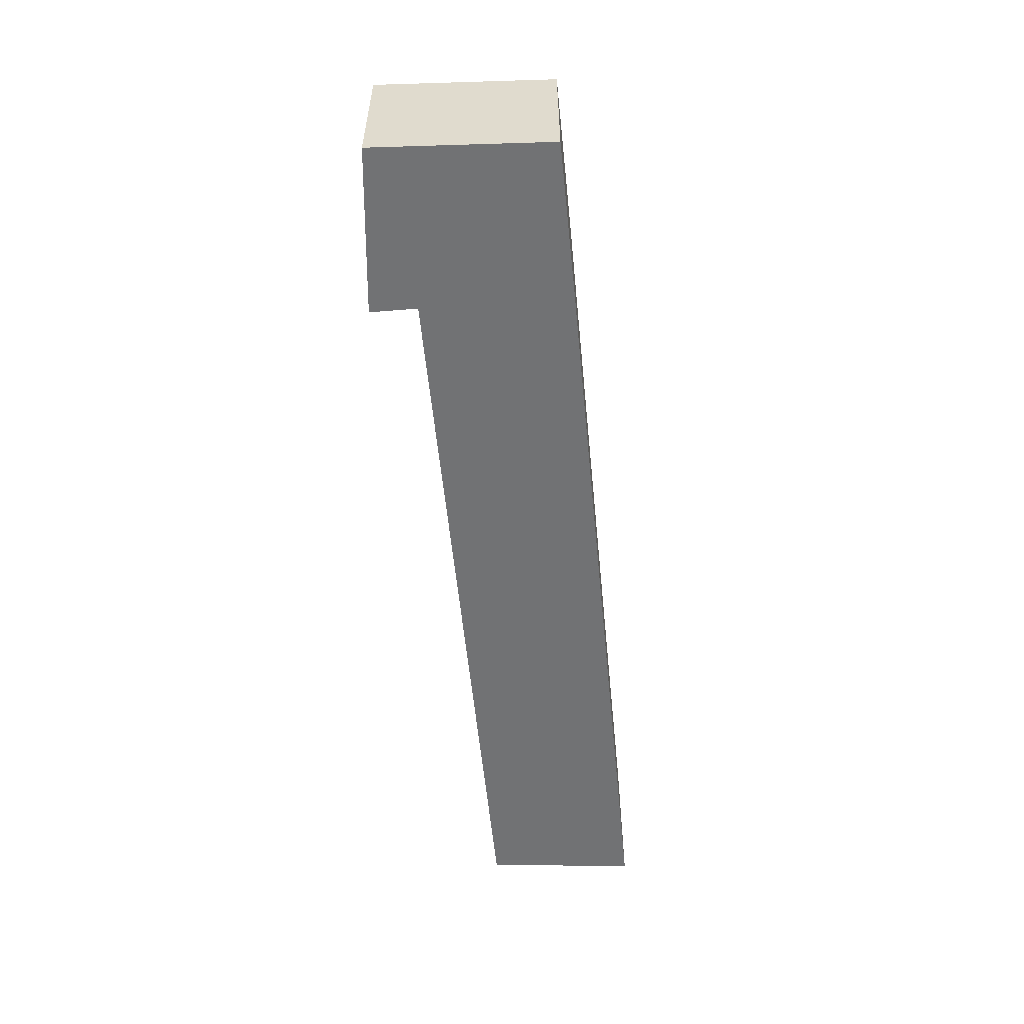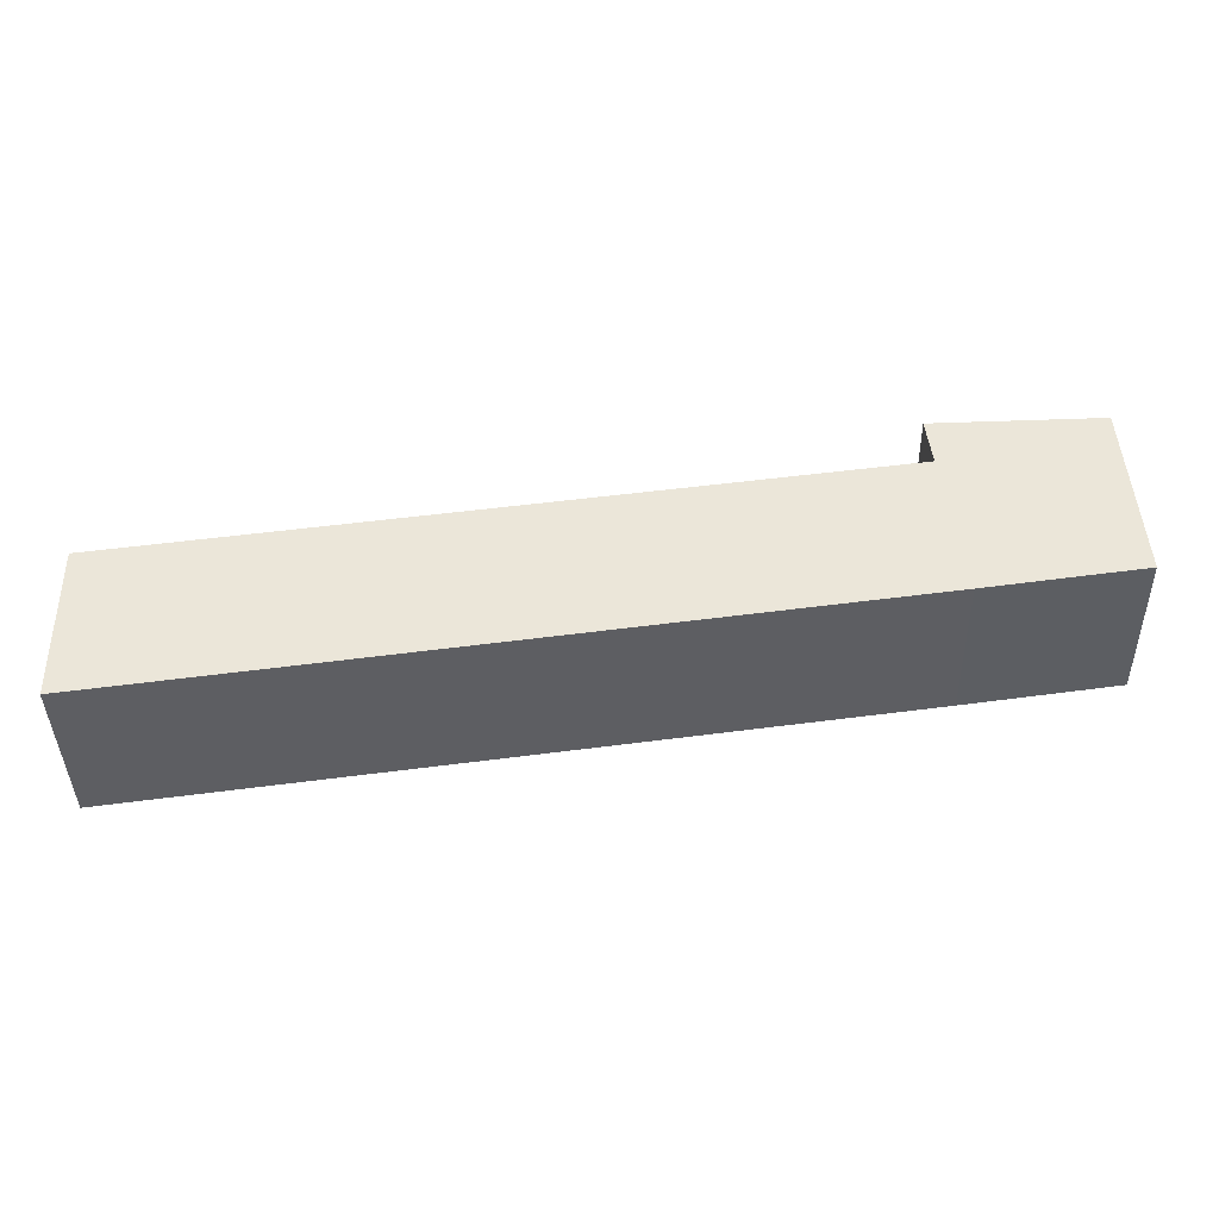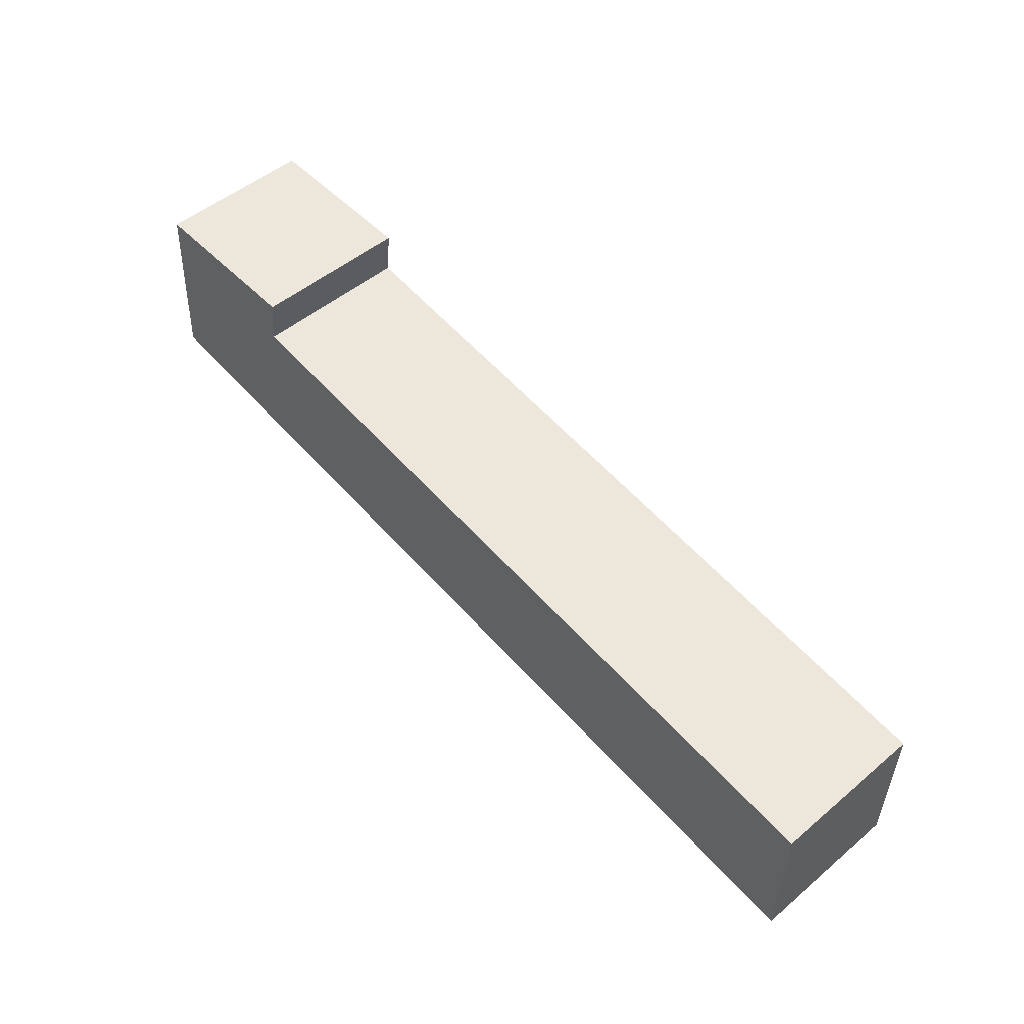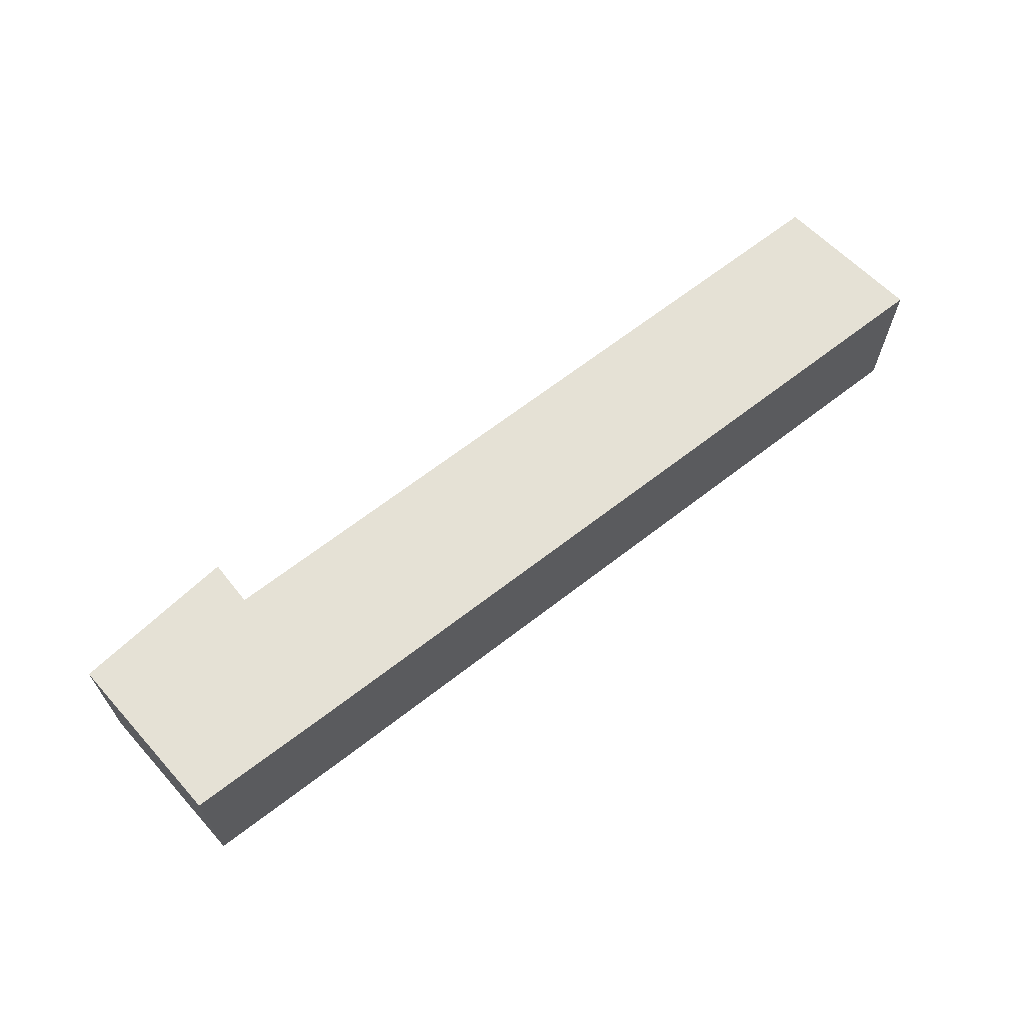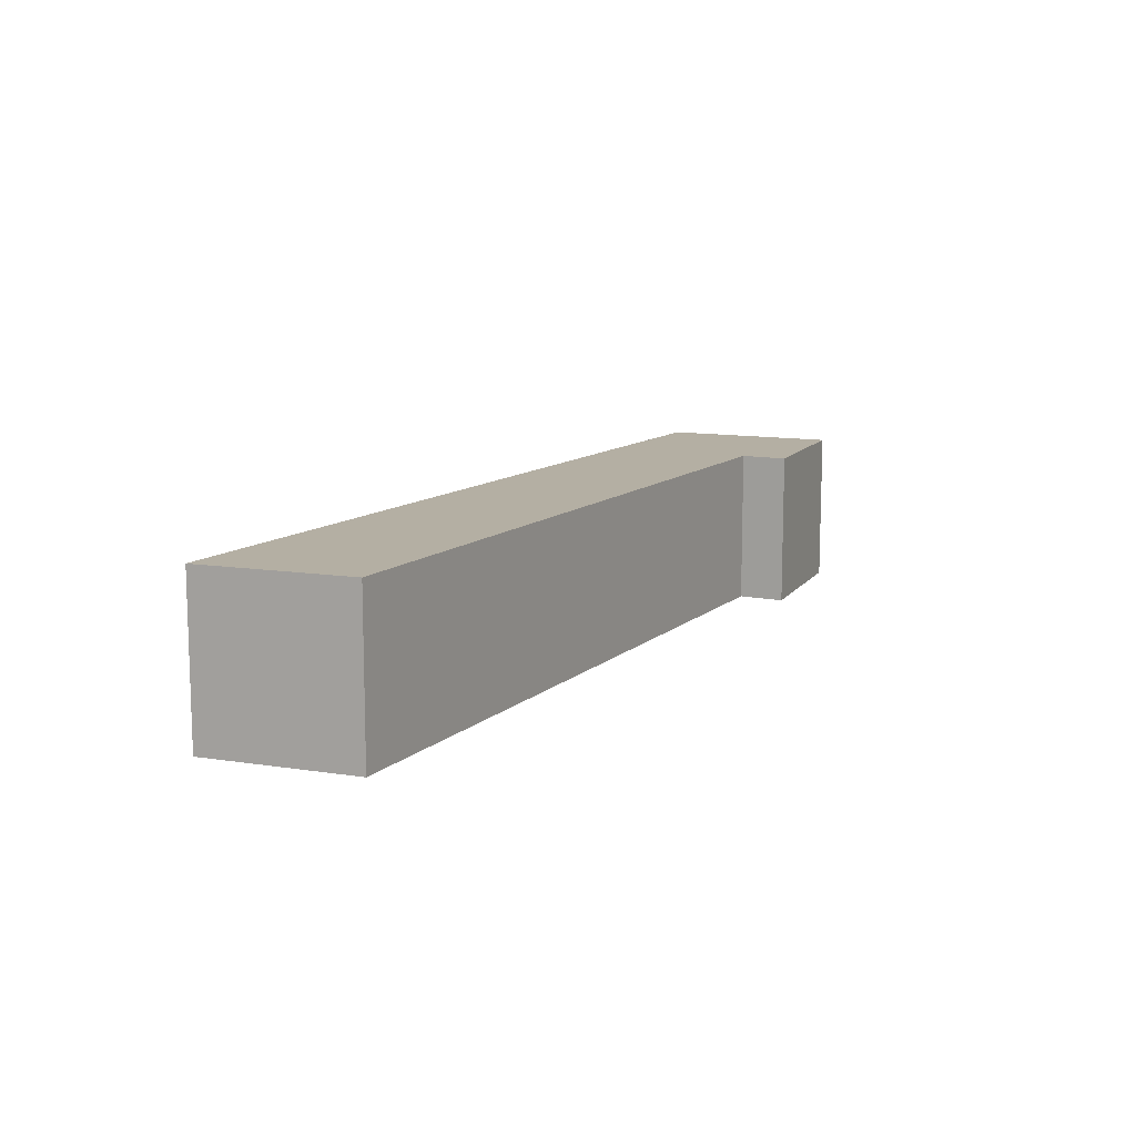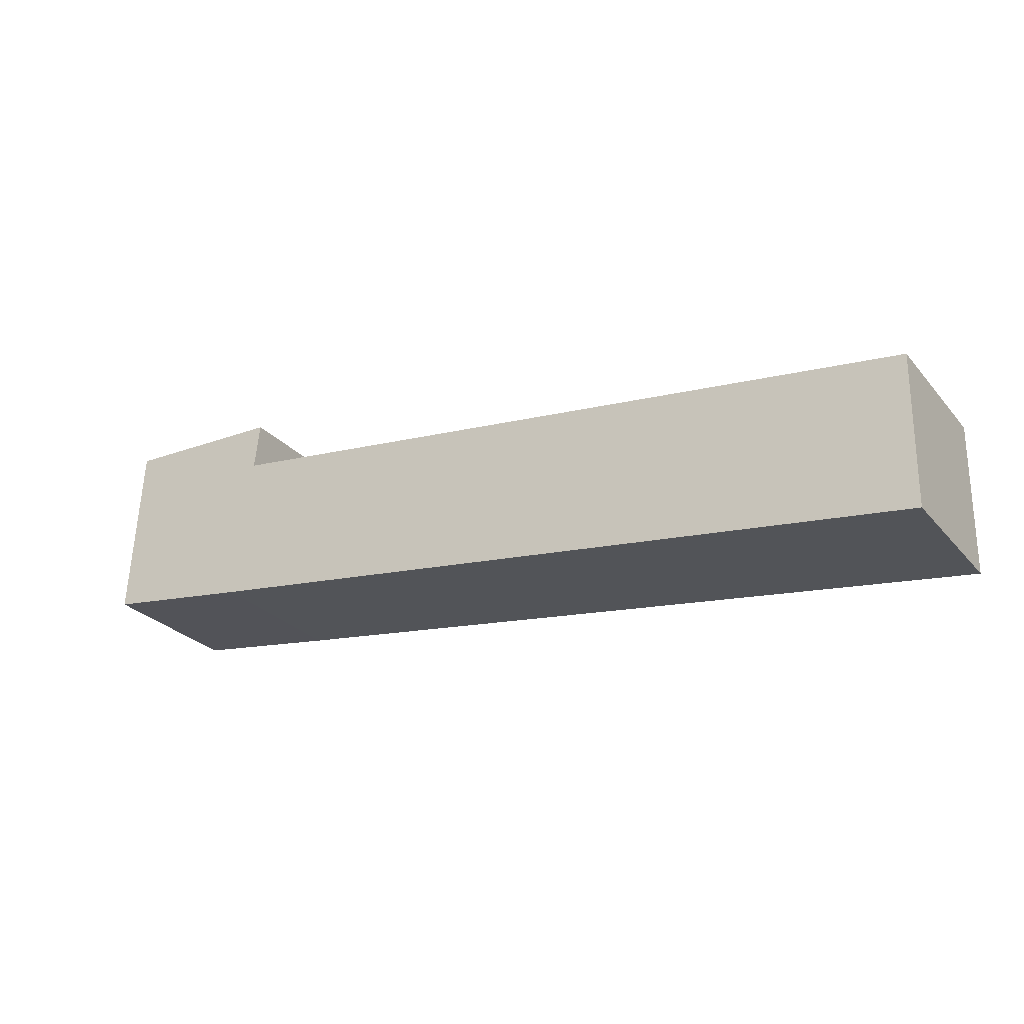
<metadata>
{"format":"obj","ext":"obj","renderer":"f3d","projection":"perspective","resolution":1024,"background":"white","views":[{"elev":-55.6,"azim":88.2,"up":"+Y"},{"elev":-40.8,"azim":1.2,"up":"+Z"},{"elev":50.5,"azim":-132.5,"up":"+Z"},{"elev":65.0,"azim":134.5,"up":"+Y"},{"elev":11.2,"azim":-69.8,"up":"+Y"},{"elev":-26.9,"azim":-148.8,"up":"+Z"}]}
</metadata>
<code>
v  4.54 0.784 0.73
v  3.732 0.784 0.475
v  3.704 0.784 0.711
v  0.01 0.784 -0.769
v  0 0.784 4.801e-17
v  3.824 0.784 -0.271
v  4.597 0.784 -0.166
v  0.01 4.709e-17 -0.769
v  3.824 1.659e-17 -0.271
v  4.597 1.016e-17 -0.166
v  0 0 0
v  3.732 -2.909e-17 0.475
v  3.704 -4.354e-17 0.711
v  4.54 -4.47e-17 0.73
g defaultobject
f 1 2 3
f 2 4 5
f 4 2 6
f 6 2 1
f 6 1 7
f 6 8 4
f 8 6 9
f 9 6 7
f 9 7 10
f 8 5 4
f 5 8 11
f 12 3 2
f 3 12 13
f 11 2 5
f 2 11 12
f 13 1 3
f 1 13 14
f 14 7 1
f 7 14 10
f 13 10 14
f 10 13 9
f 9 13 12
f 9 12 11
f 9 11 8

</code>
